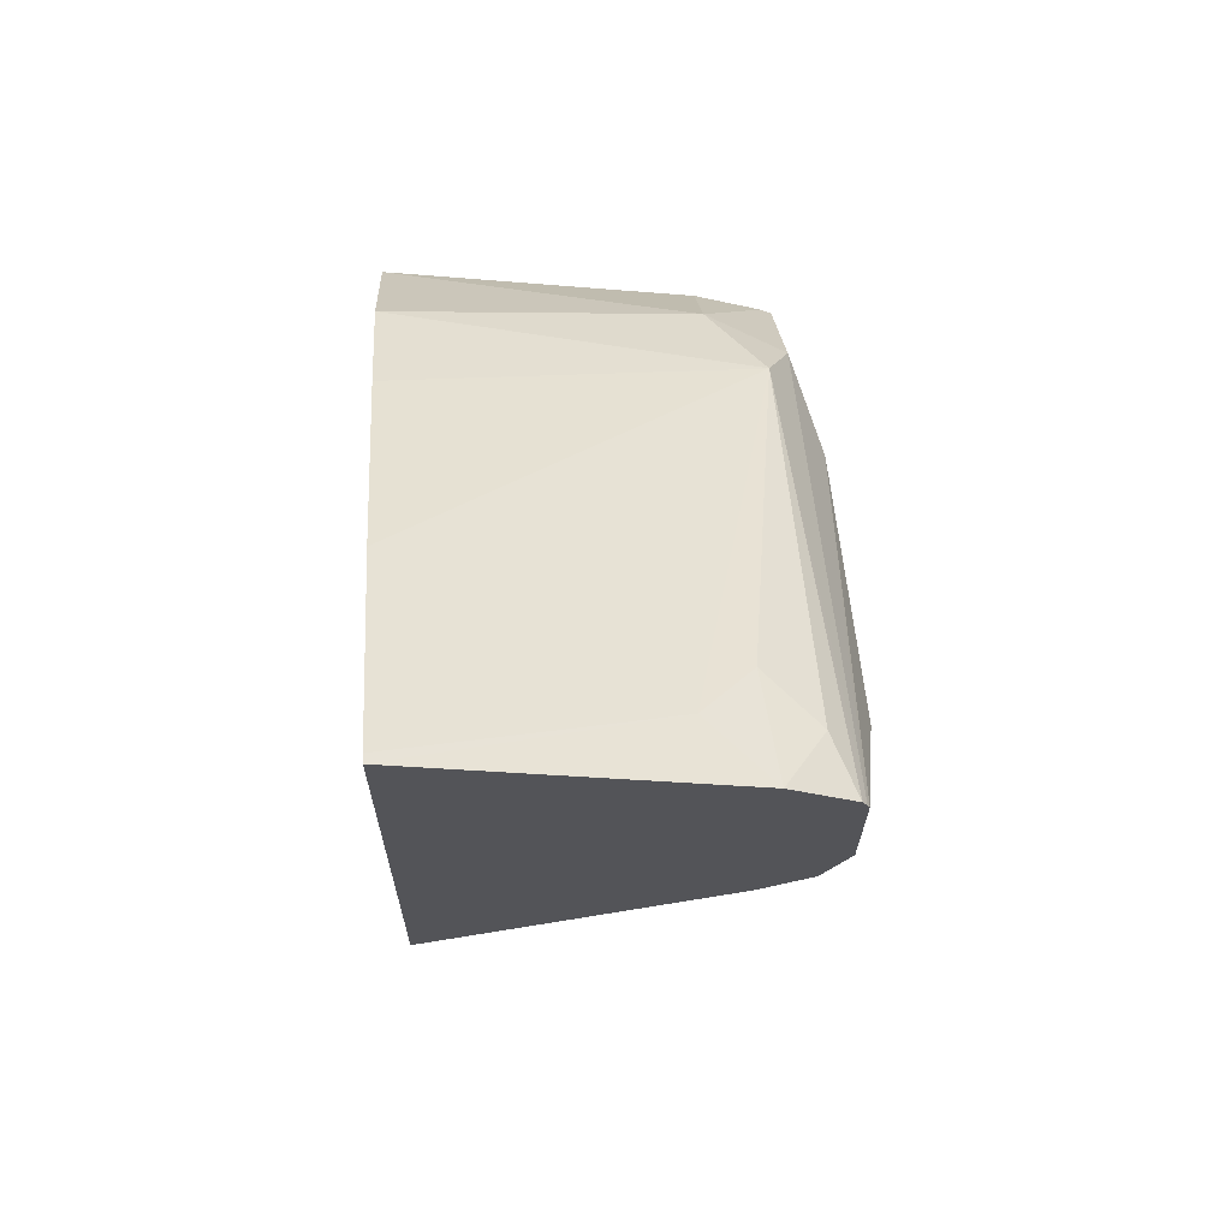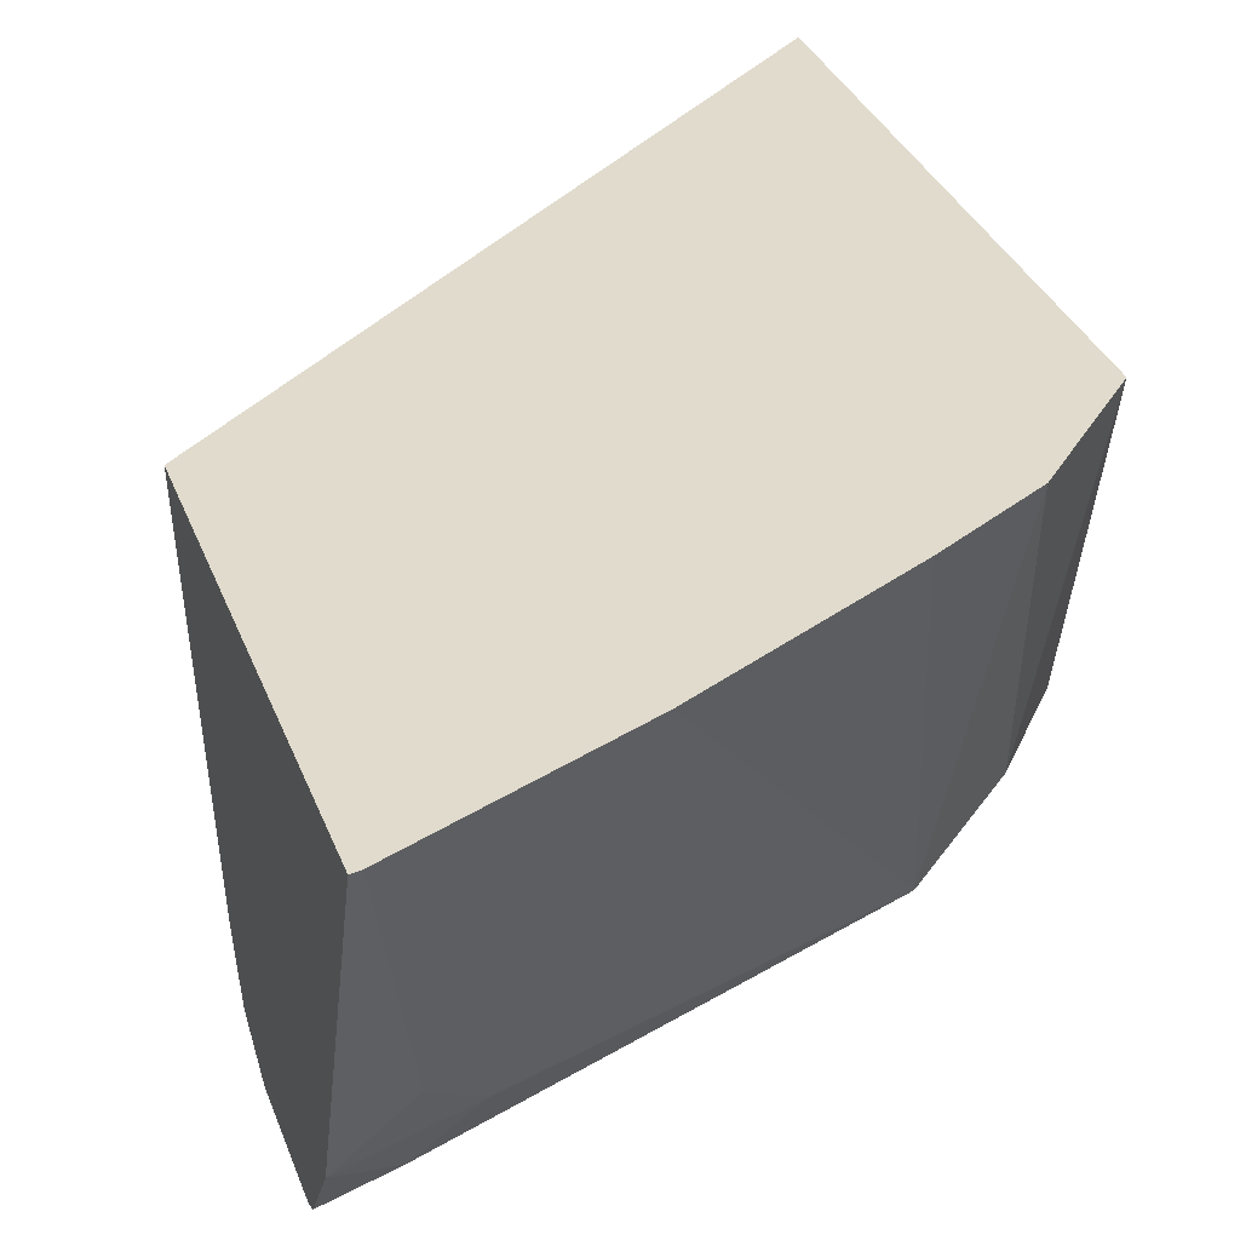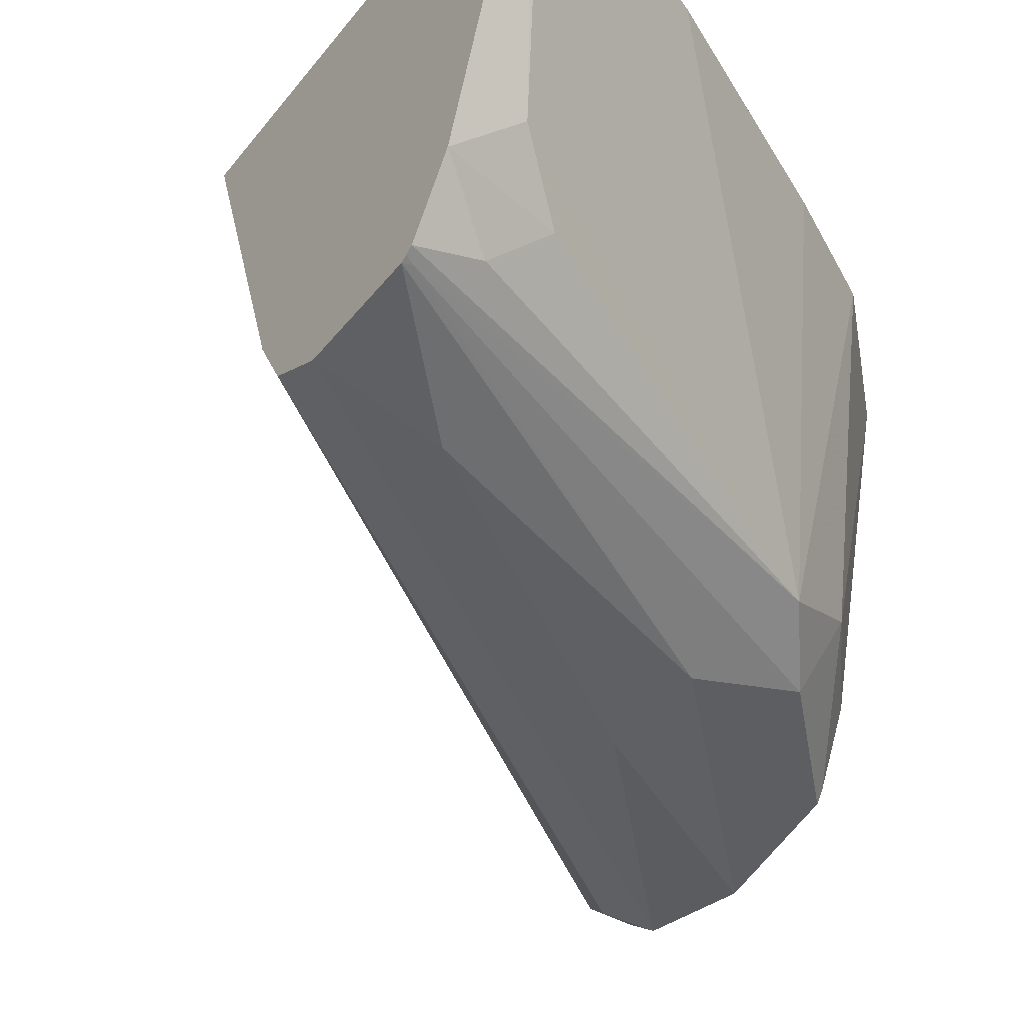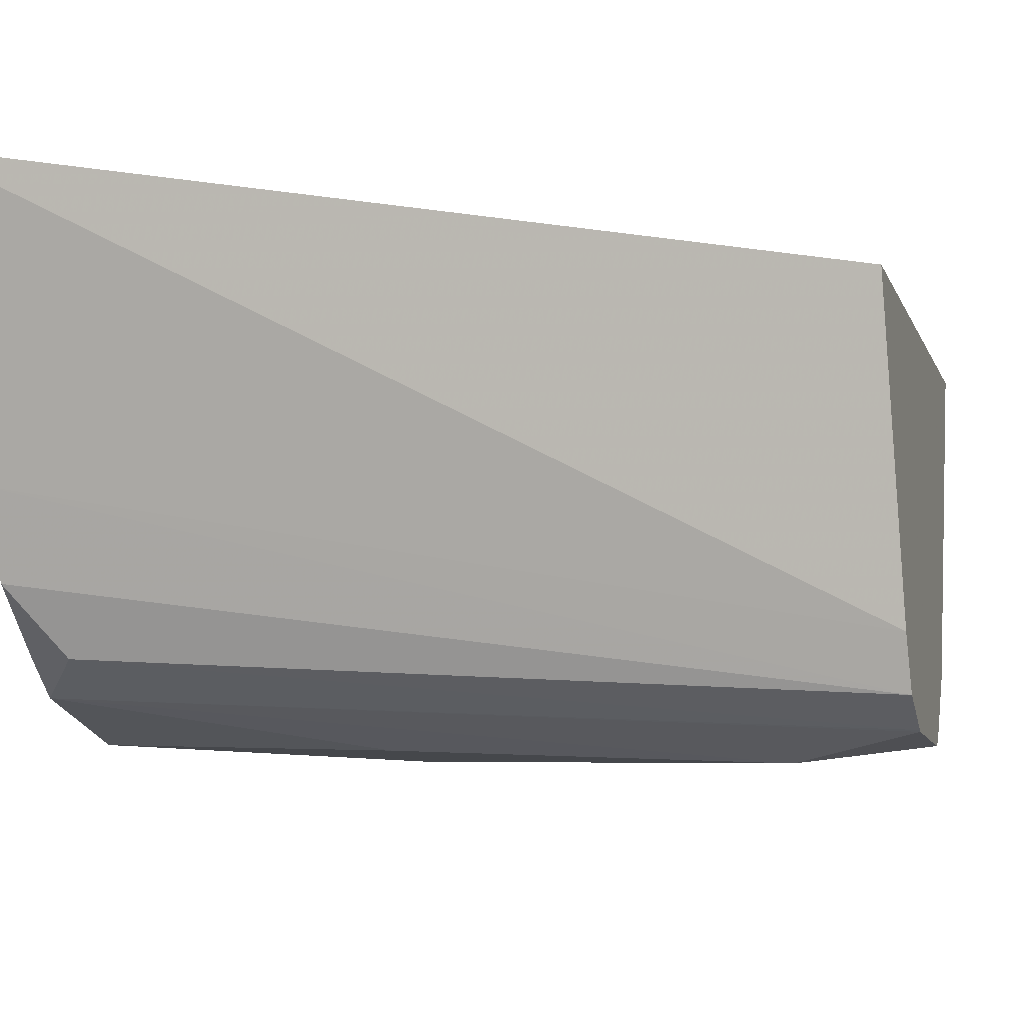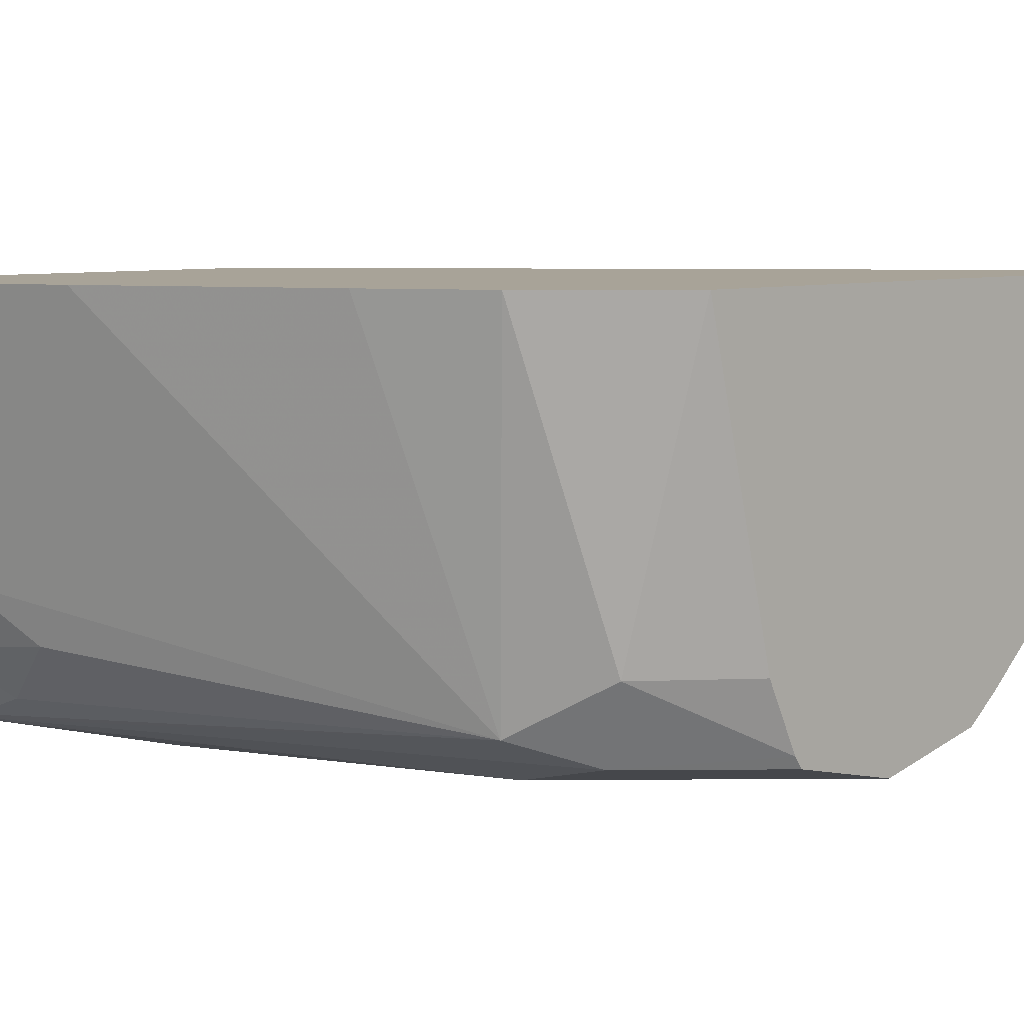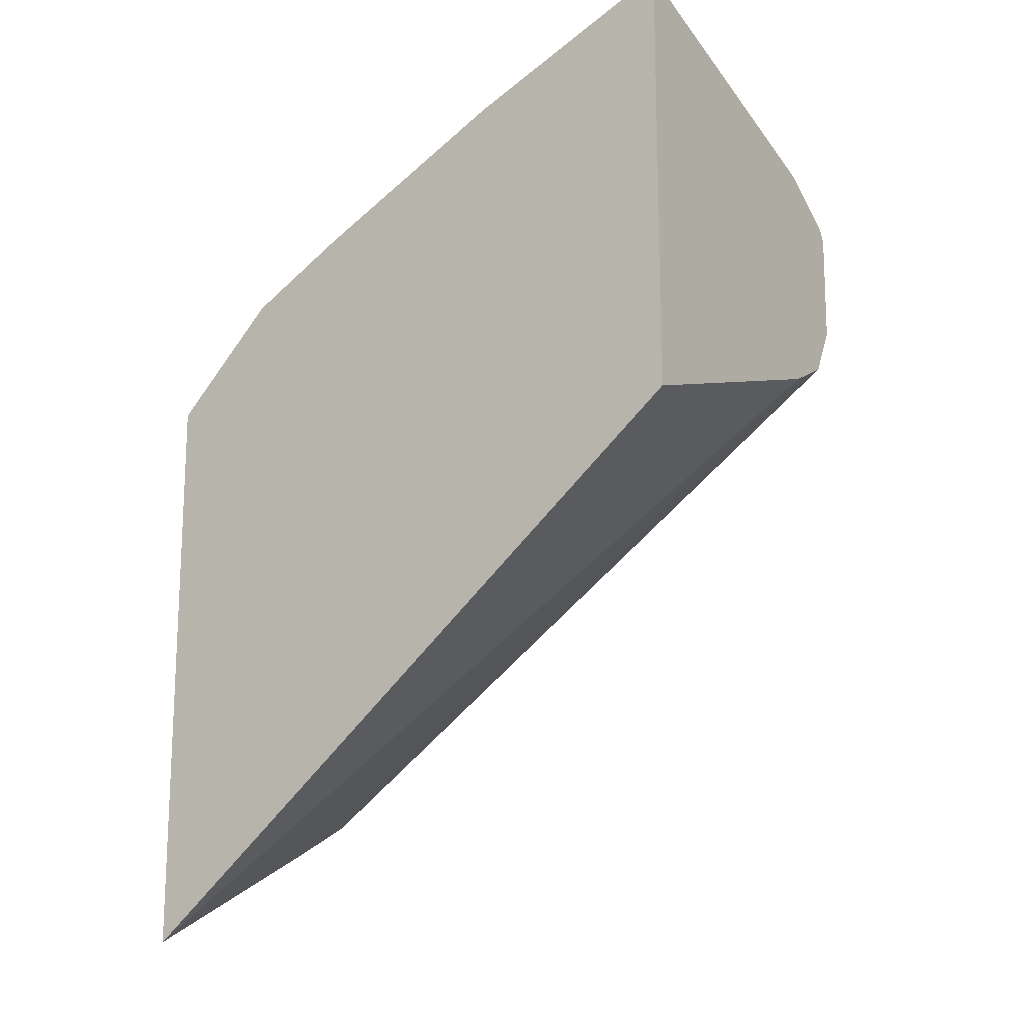
<metadata>
{"format":"obj","ext":"obj","renderer":"f3d","projection":"perspective","resolution":1024,"background":"white","views":[{"elev":66.0,"azim":86.3,"up":"+Y"},{"elev":33.2,"azim":161.1,"up":"+Z"},{"elev":-43.1,"azim":144.9,"up":"+Z"},{"elev":-10.6,"azim":15.6,"up":"+Z"},{"elev":6.9,"azim":-136.3,"up":"+Z"},{"elev":-16.7,"azim":34.5,"up":"+Y"}]}
</metadata>
<code>
v -0.3815 0.266 -0.5731
v -0.3815 0.3026 -0.6437
v -0.1872 0.4507 -0.6649
v -0.1872 0.4206 -0.5731
v -0.3815 0.4497 -0.5731
v -0.3815 0.3142 -0.6649
v -0.1872 0.4591 -0.6808
v -0.1872 0.5594 -0.5731
v -0.3483 0.4829 -0.5731
v -0.3588 0.4538 -0.6649
v -0.3815 0.4267 -0.6649
v -0.3815 0.3325 -0.6808
v -0.372 0.3325 -0.6808
v -0.1872 0.474 -0.6886
v -0.1872 0.5271 -0.6677
v -0.2058 0.5303 -0.6491
v -0.19 0.5589 -0.5731
v -0.3325 0.467 -0.6808
v -0.3166 0.5003 -0.5731
v -0.3483 0.4472 -0.6887
v -0.3815 0.4166 -0.6852
v -0.3815 0.3428 -0.6887
v -0.1872 0.475 -0.6889
v -0.1872 0.5141 -0.6873
v -0.2058 0.5145 -0.6808
v -0.2217 0.5185 -0.6649
v -0.2533 0.532 -0.5731
v -0.19 0.5106 -0.6887
v -0.3166 0.4433 -0.6966
v -0.3483 0.4116 -0.6966
v -0.3815 0.414 -0.6887
v -0.3815 0.3784 -0.6966
v -0.3166 0.4116 -0.6966
v -0.2217 0.475 -0.6966
v -0.1872 0.5102 -0.6894
v -0.1872 0.5121 -0.6885
f 18 25 24
f 18 26 25
f 18 19 27
f 16 27 17
f 16 18 27
f 16 26 18
f 15 26 16
f 14 22 23
f 15 24 25
f 13 22 14
f 12 22 13
f 10 21 11
f 10 20 21
f 15 25 26
f 18 24 28
f 29 33 32
f 20 28 29
f 29 32 30
f 10 18 20
f 29 34 33
f 29 35 34
f 28 35 29
f 28 36 35
f 24 36 28
f 23 34 35
f 22 34 23
f 22 33 34
f 22 32 33
f 20 31 21
f 20 32 31
f 20 30 32
f 20 29 30
f 18 28 20
f 9 19 18
f 8 15 16
f 8 16 17
f 1 2 3
f 1 3 4
f 9 18 10
f 1 8 17
f 1 17 27
f 1 27 19
f 1 19 9
f 1 9 5
f 1 5 11
f 1 11 21
f 1 21 31
f 1 31 32
f 1 32 22
f 1 22 12
f 1 12 6
f 1 4 8
f 2 6 7
f 1 6 2
f 7 13 14
f 6 12 13
f 5 10 11
f 5 9 10
f 3 8 4
f 3 15 8
f 6 13 7
f 3 36 24
f 3 35 36
f 3 23 35
f 3 14 23
f 3 7 14
f 3 24 15
f 2 7 3

</code>
